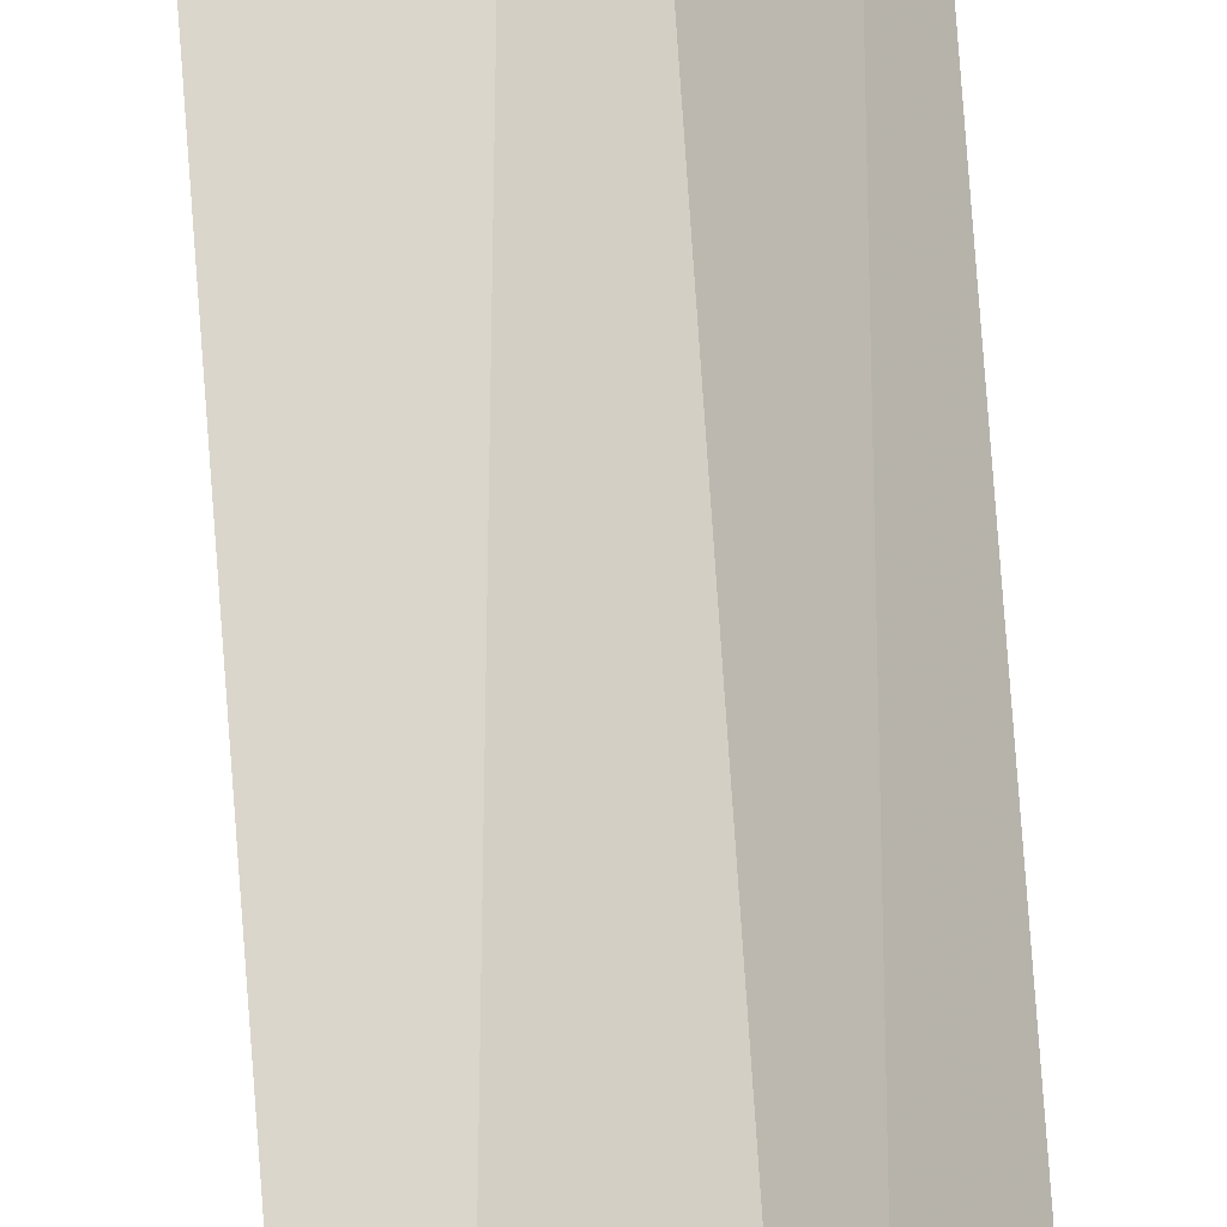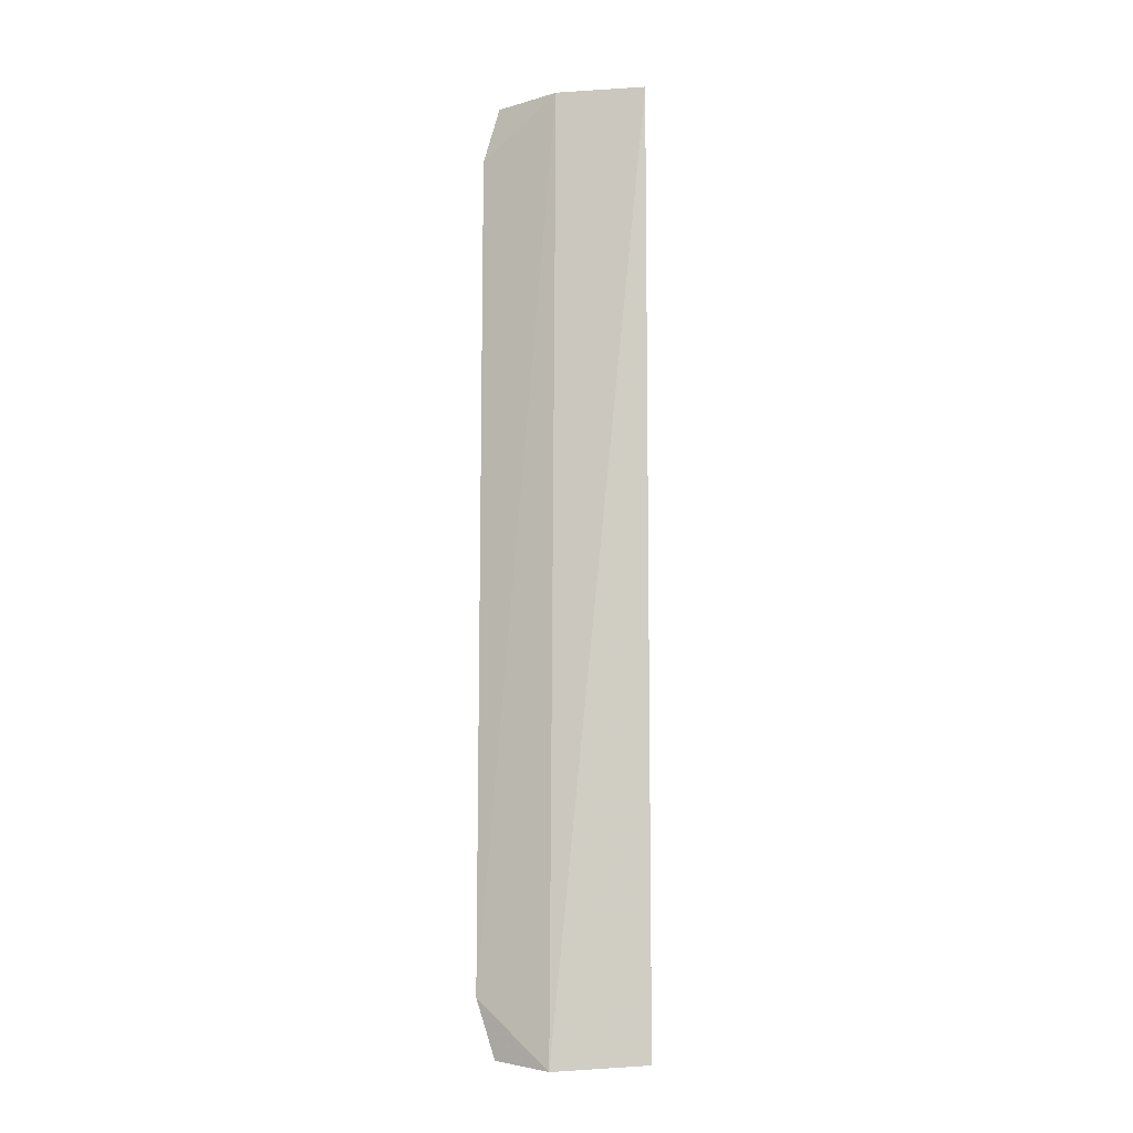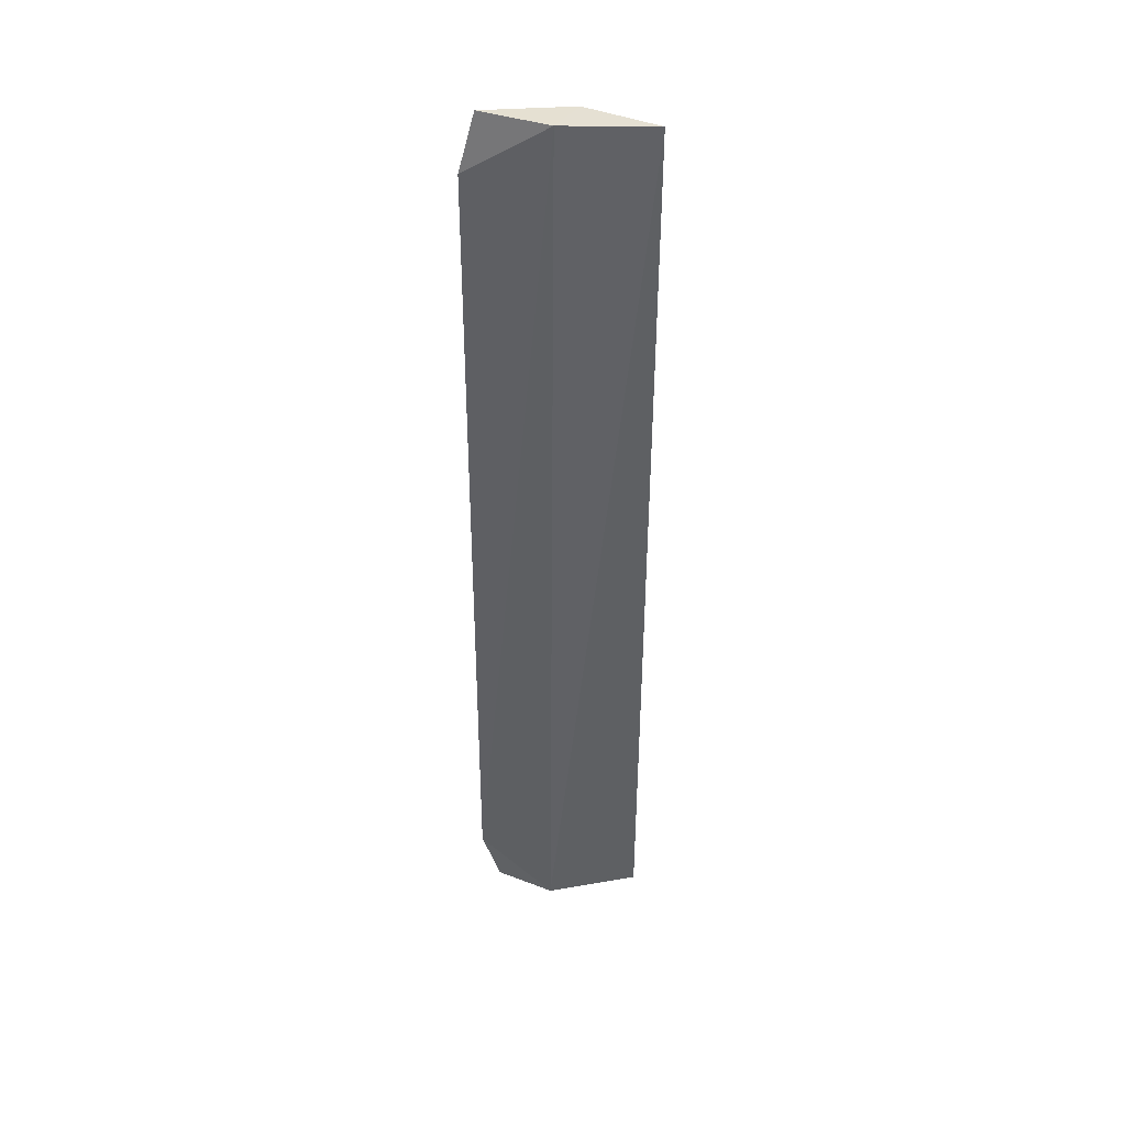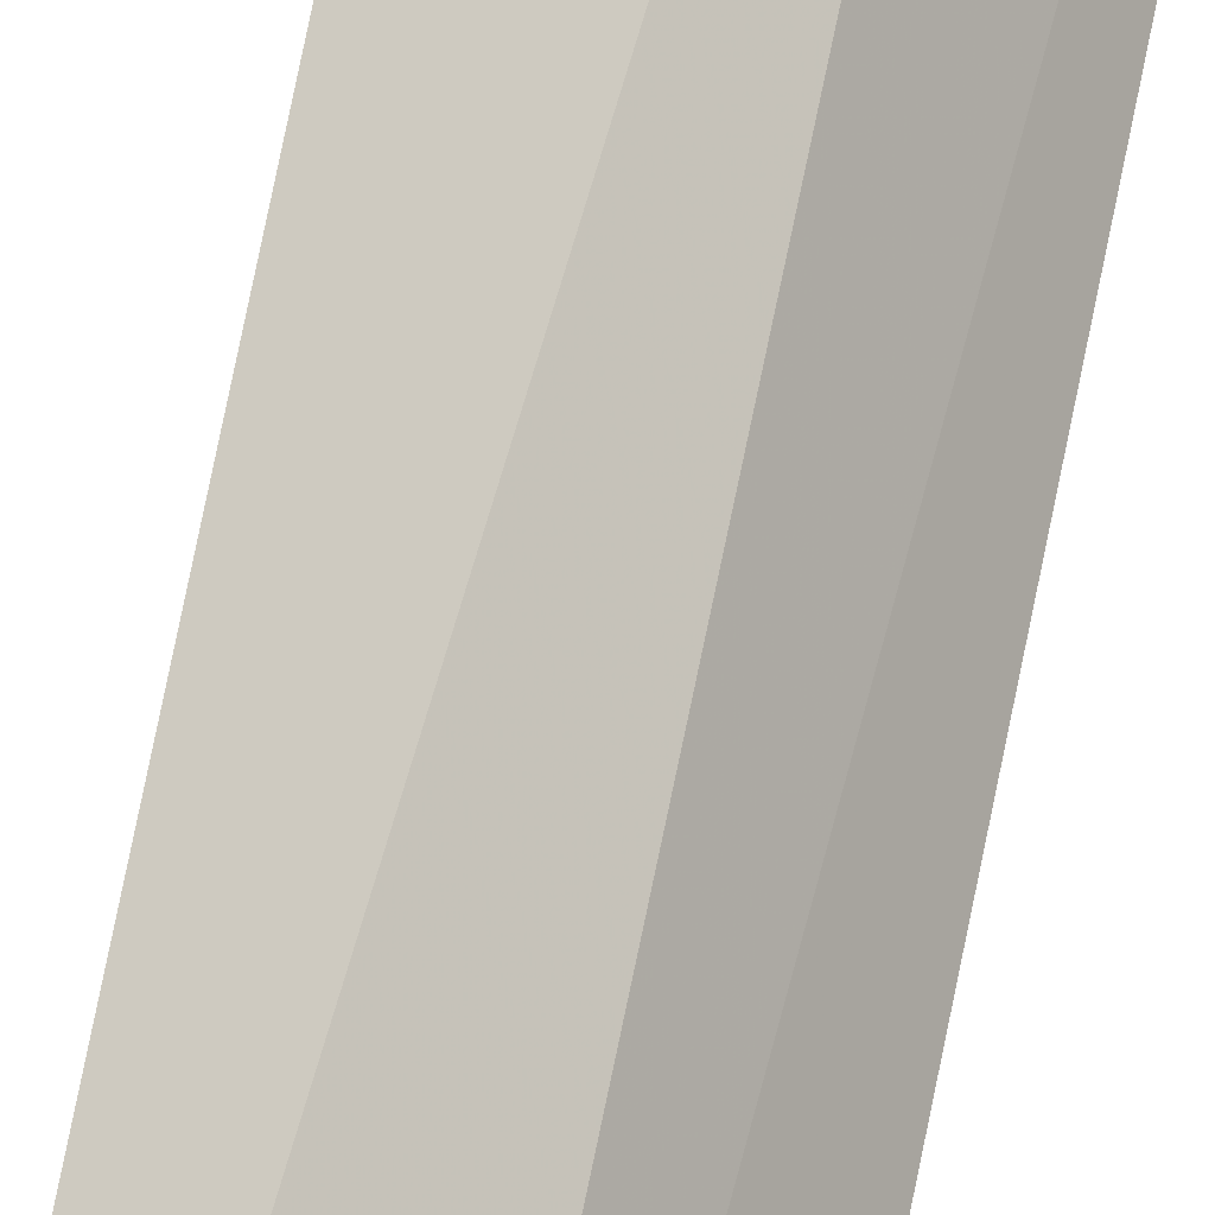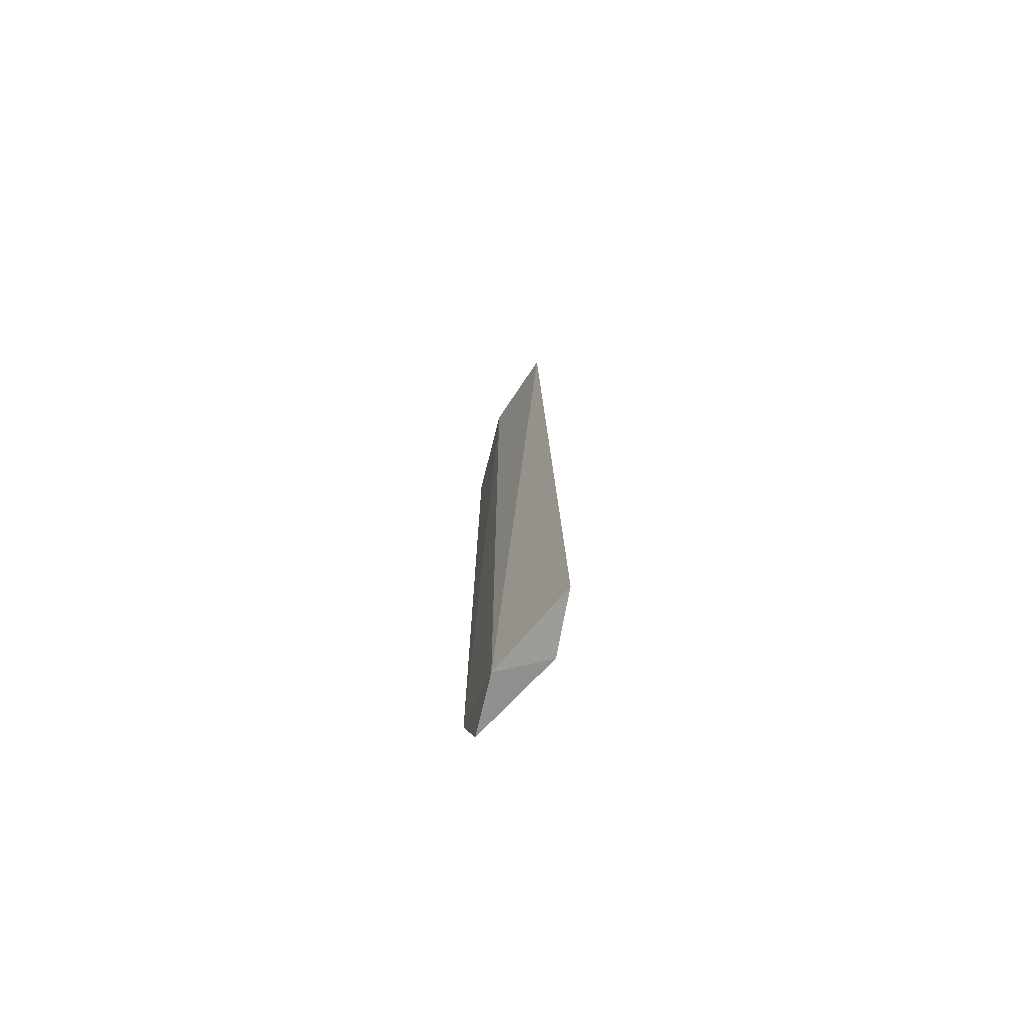
<metadata>
{"format":"obj","ext":"obj","renderer":"f3d","projection":"perspective","resolution":1024,"background":"white","views":[{"elev":71.5,"azim":176.1,"up":"+Z"},{"elev":-8.4,"azim":-25.1,"up":"+Y"},{"elev":40.2,"azim":-37.0,"up":"+Y"},{"elev":72.9,"azim":-168.5,"up":"+Z"},{"elev":-74.9,"azim":19.8,"up":"+Y"}]}
</metadata>
<code>
v 0.2424 -0.3409 0.007365
v 0.2337 -0.34 -0.007642
v 0.231 -0.08349 -0.007395
v 0.2201 -0.08299 -0.002768
v 0.2062 -0.3249 -0.02167
v 0.2399 -0.08332 0.01183
v 0.2194 -0.3427 -0.004917
v 0.2165 -0.09827 -0.01759
v 0.2105 -0.3408 -0.01894
v 0.2171 -0.3249 -0.01744
v 0.2067 -0.0987 -0.02148
v 0.2107 -0.08334 -0.01993
f 1 2 3
f 6 1 3
f 6 3 4
f 7 2 1
f 7 4 5
f 7 6 4
f 7 1 6
f 8 3 2
f 9 7 5
f 9 2 7
f 10 8 2
f 10 9 5
f 10 2 9
f 11 5 4
f 12 11 4
f 12 4 3
f 12 3 8
f 12 8 10
f 12 10 5
f 12 5 11

</code>
